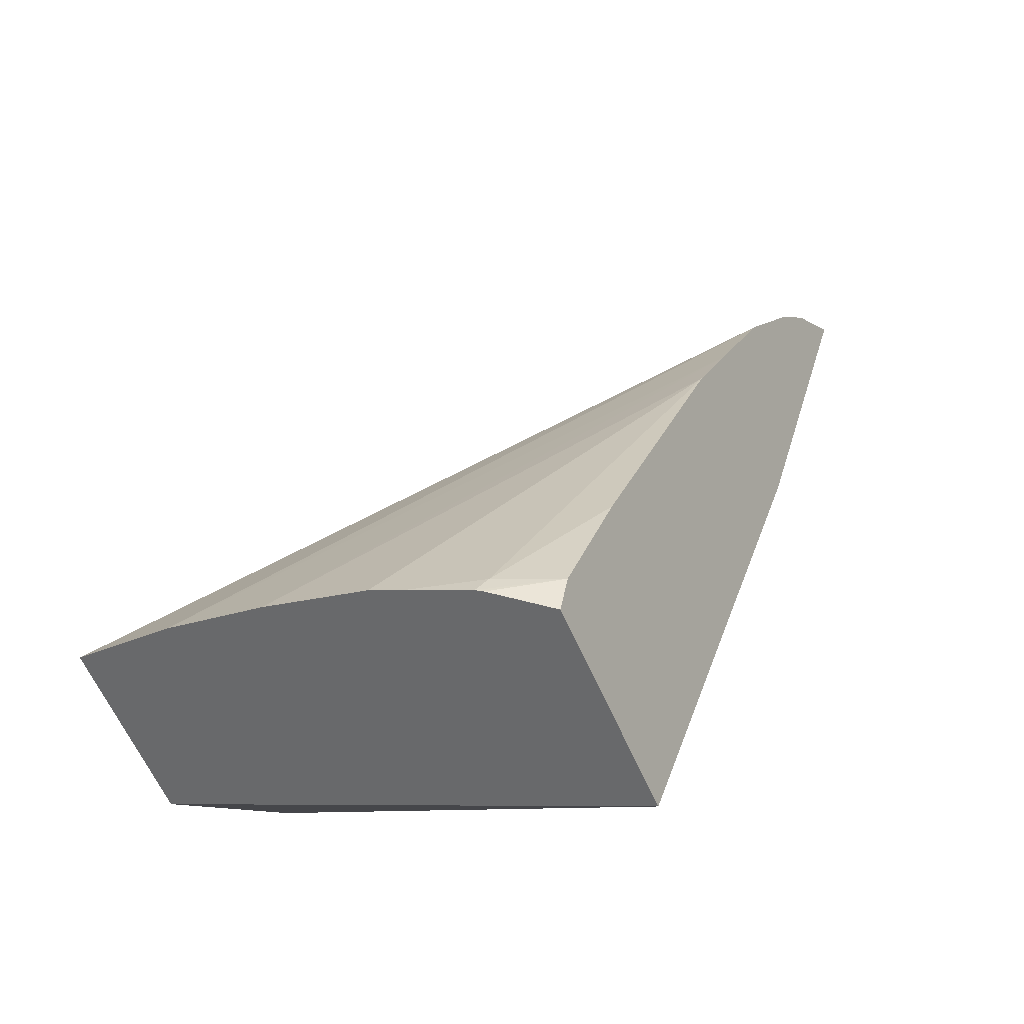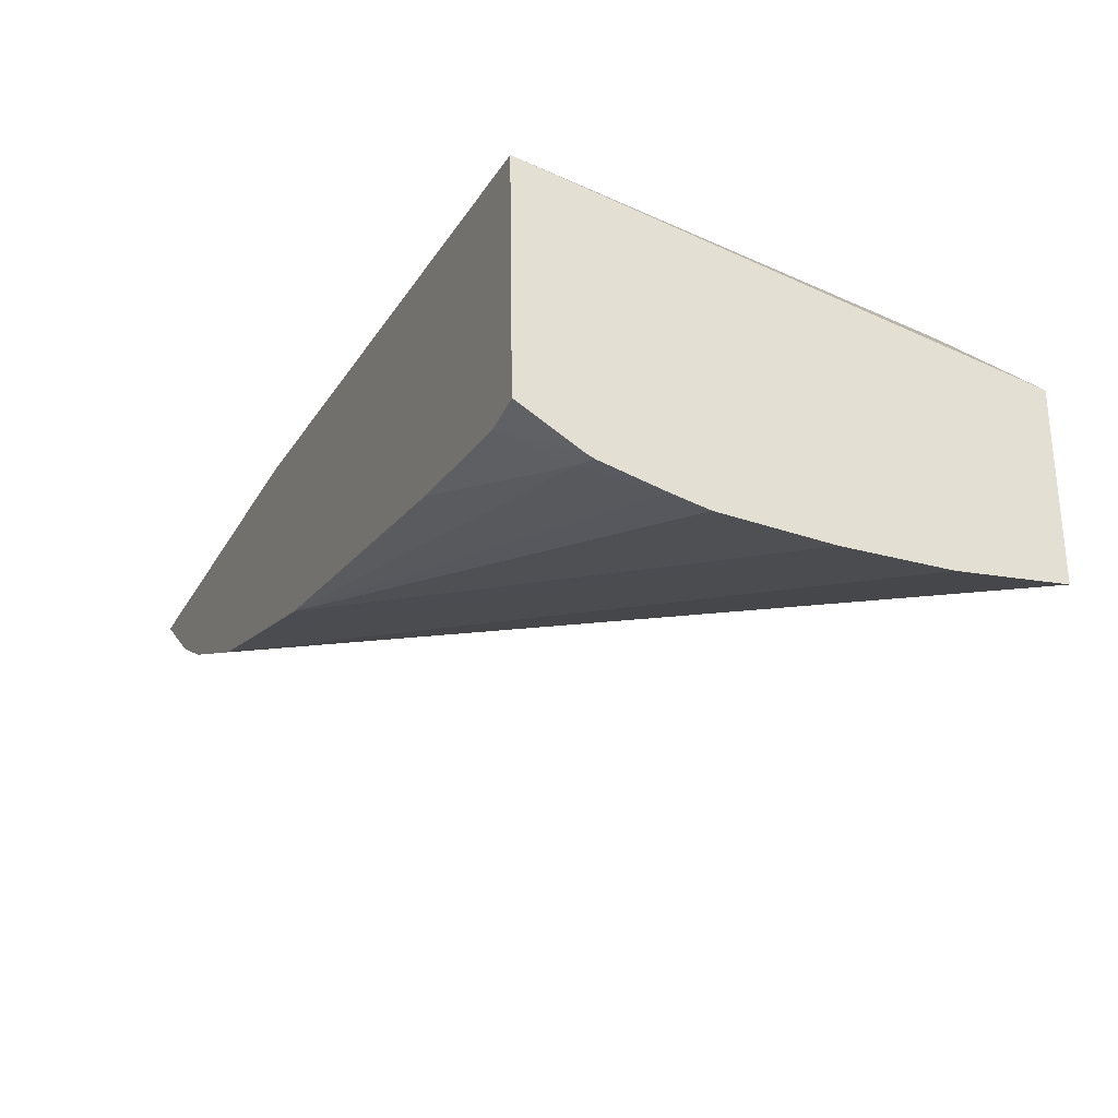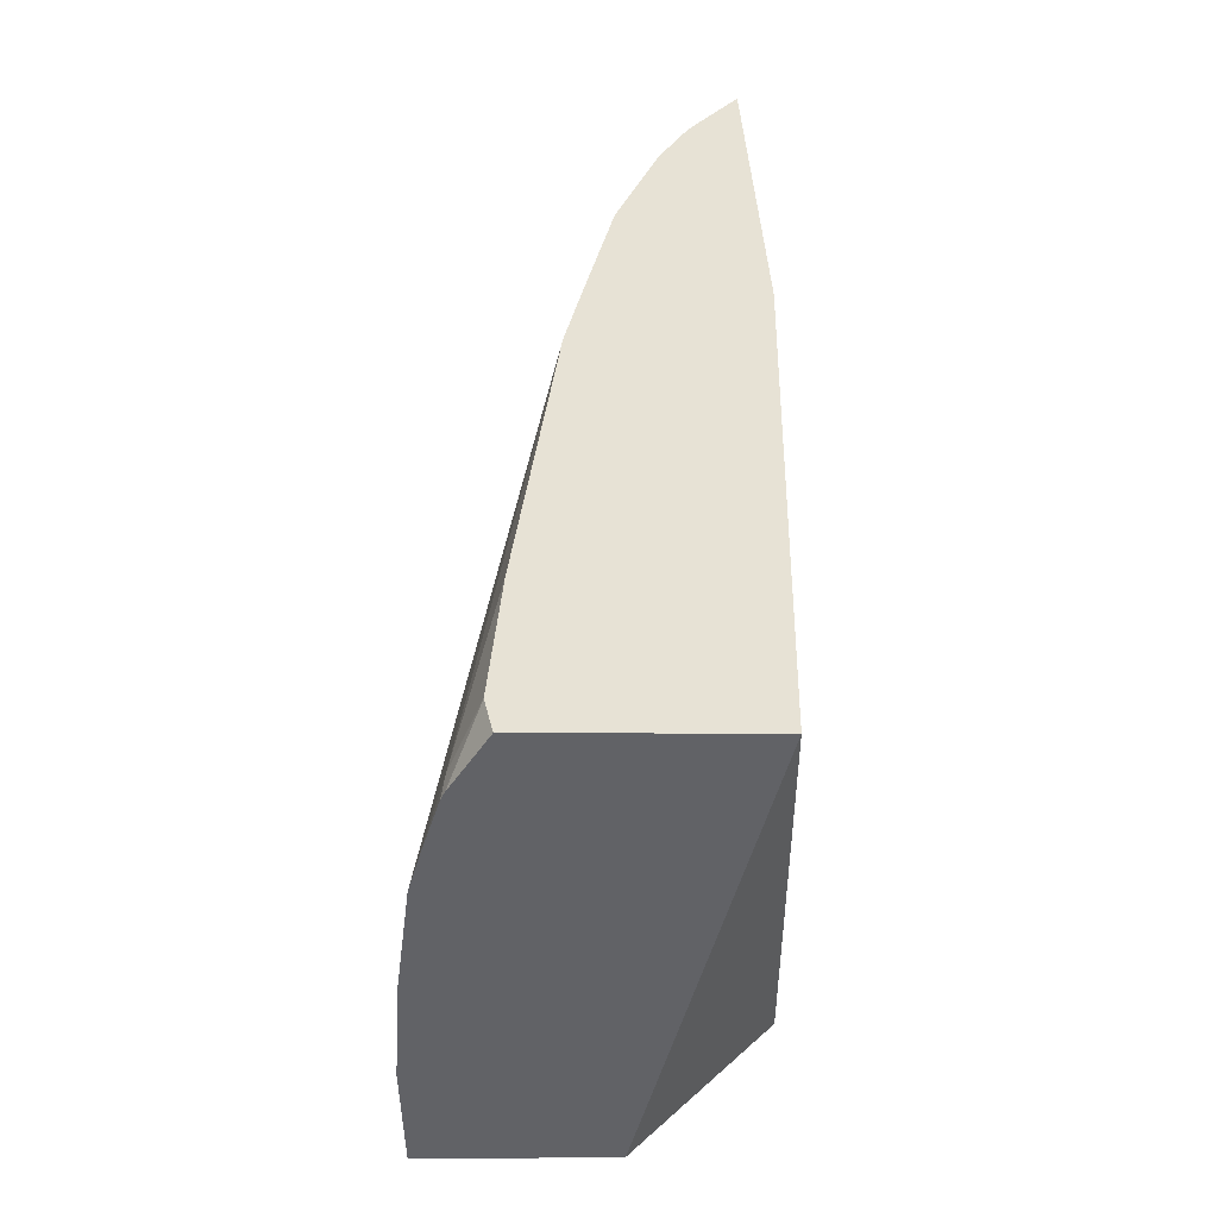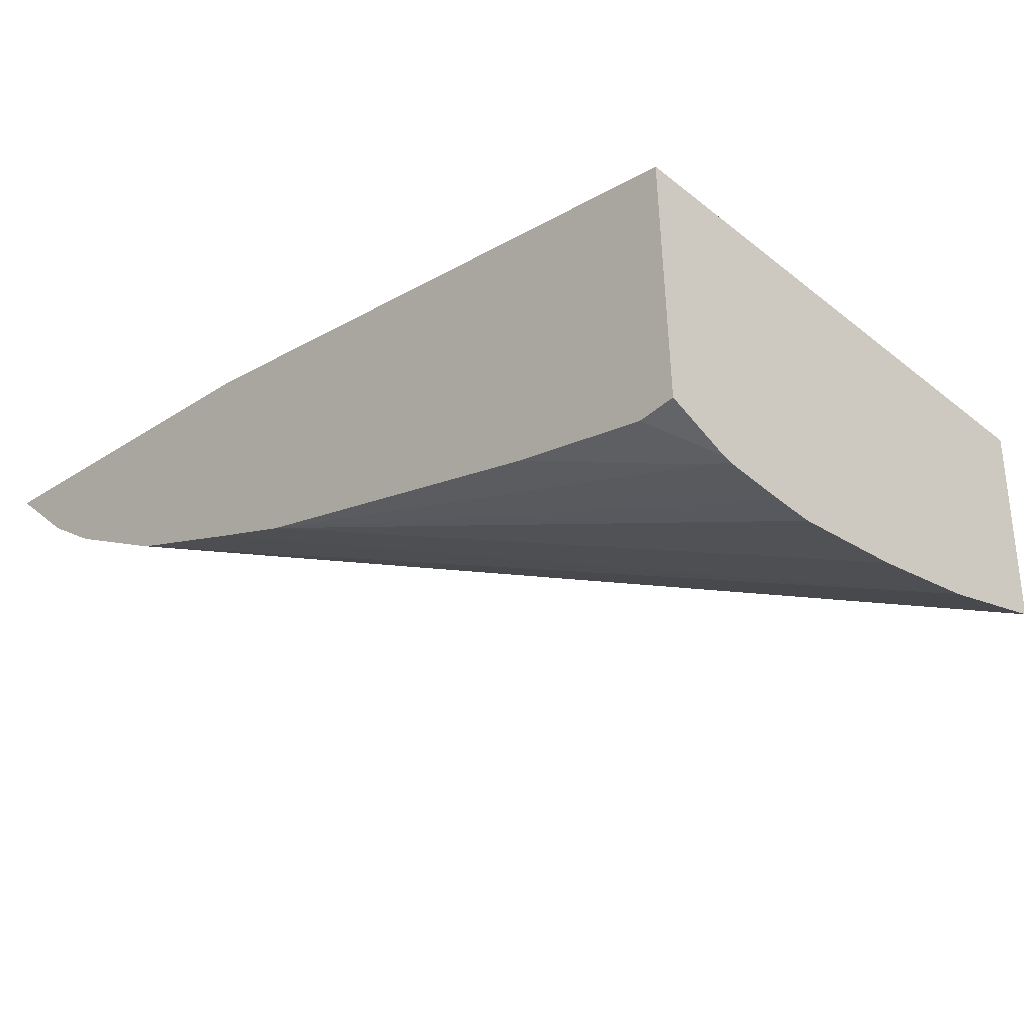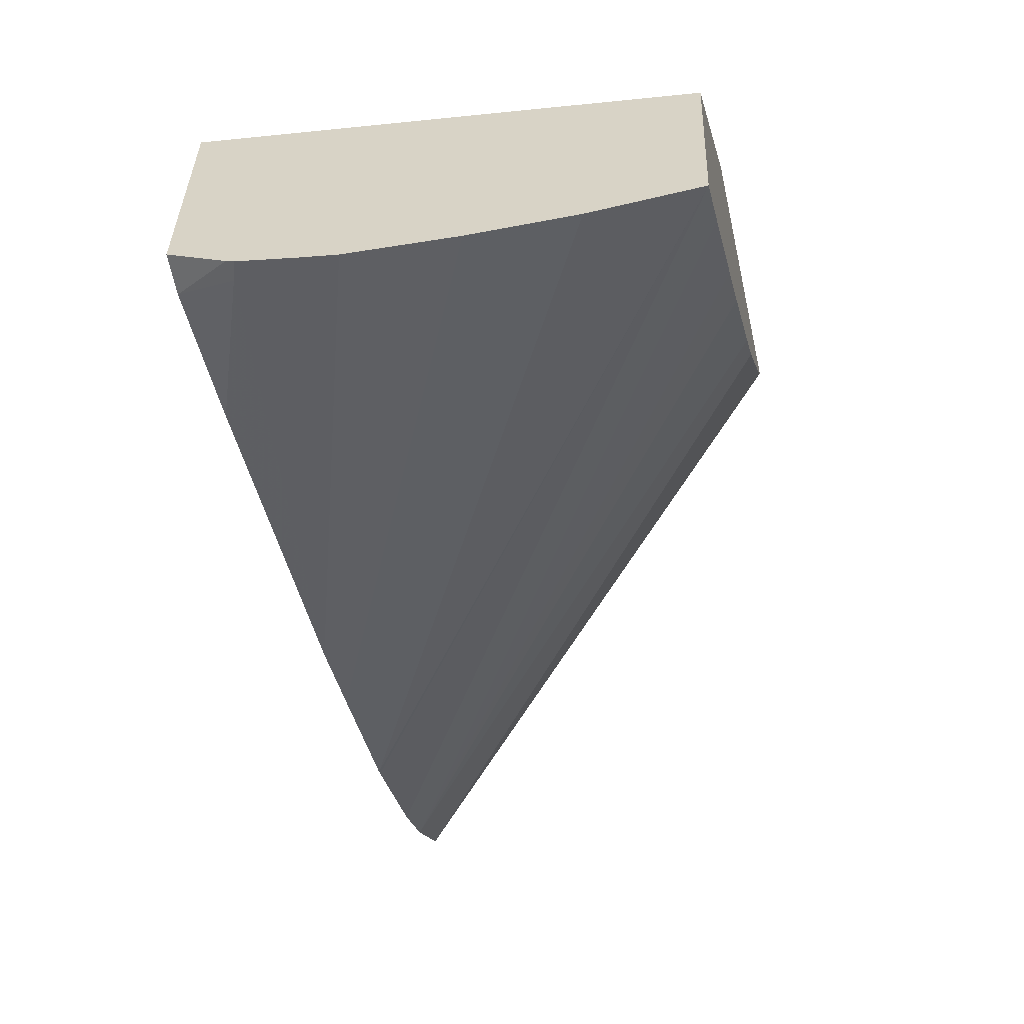
<metadata>
{"format":"obj","ext":"obj","renderer":"f3d","projection":"perspective","resolution":1024,"background":"white","views":[{"elev":-66.1,"azim":23.3,"up":"+Z"},{"elev":-25.1,"azim":174.1,"up":"+Y"},{"elev":-68.4,"azim":87.6,"up":"+Z"},{"elev":-22.7,"azim":153.6,"up":"+Y"},{"elev":-51.9,"azim":-149.7,"up":"+Y"}]}
</metadata>
<code>
v 0.03739 0.1575 0.06511
v 0.03724 0.1572 0.06463
v 0.03659 0.1577 0.06262
v 0.03281 0.1577 0.06227
v 0.03279 0.1576 0.06219
v 0.03275 0.1575 0.06207
v 0.03259 0.1569 0.06153
v 0.03252 0.1567 0.06129
v 0.03712 0.1569 0.06425
v 0.03234 0.1563 0.06072
v 0.03223 0.1561 0.06037
v 0.03205 0.1558 0.05979
v 0.03481 0.1578 0.06163
v 0.03528 0.1577 0.05853
v 0.03229 0.1579 0.06063
v 0.03688 0.1567 0.06348
v 0.03197 0.1556 0.05953
v 0.03194 0.1556 0.05945
v 0.03265 0.1579 0.06074
v 0.03527 0.1561 0.05842
v 0.03195 0.1569 0.05954
v 0.03687 0.1566 0.06345
v 0.03268 0.1555 0.05921
v 0.03535 0.156 0.05867
v 0.03486 0.1558 0.05853
v 0.03658 0.1564 0.06254
v 0.03339 0.1555 0.05898
v 0.03489 0.1558 0.05867
v 0.0348 0.1558 0.05854
v 0.03566 0.1561 0.05966
v 0.0364 0.1563 0.06197
v 0.03414 0.1556 0.05875
v 0.03439 0.1557 0.05867
f 1 2 9
f 1 9 16
f 1 16 22
f 1 22 26
f 1 26 31
f 1 31 30
f 1 30 24
f 1 24 20
f 1 20 14
f 1 14 3
f 1 3 13
f 1 13 19
f 1 19 15
f 1 15 4
f 1 4 5
f 1 5 6
f 1 6 7
f 1 7 8
f 1 8 2
f 2 8 10
f 2 10 11
f 2 11 12
f 2 12 9
f 3 14 13
f 4 15 21
f 4 21 18
f 4 18 17
f 4 17 12
f 4 12 11
f 4 11 10
f 4 10 8
f 4 8 7
f 4 7 6
f 4 6 5
f 9 12 17
f 9 17 18
f 9 18 16
f 13 14 19
f 14 20 25
f 14 25 29
f 14 29 33
f 14 33 32
f 14 32 27
f 14 27 23
f 14 23 18
f 14 18 21
f 14 21 15
f 14 15 19
f 16 18 22
f 18 23 22
f 20 24 25
f 22 23 26
f 23 27 26
f 24 28 29
f 24 29 25
f 24 30 28
f 26 27 31
f 27 32 31
f 28 33 29
f 28 30 31
f 28 31 33
f 31 32 33

</code>
